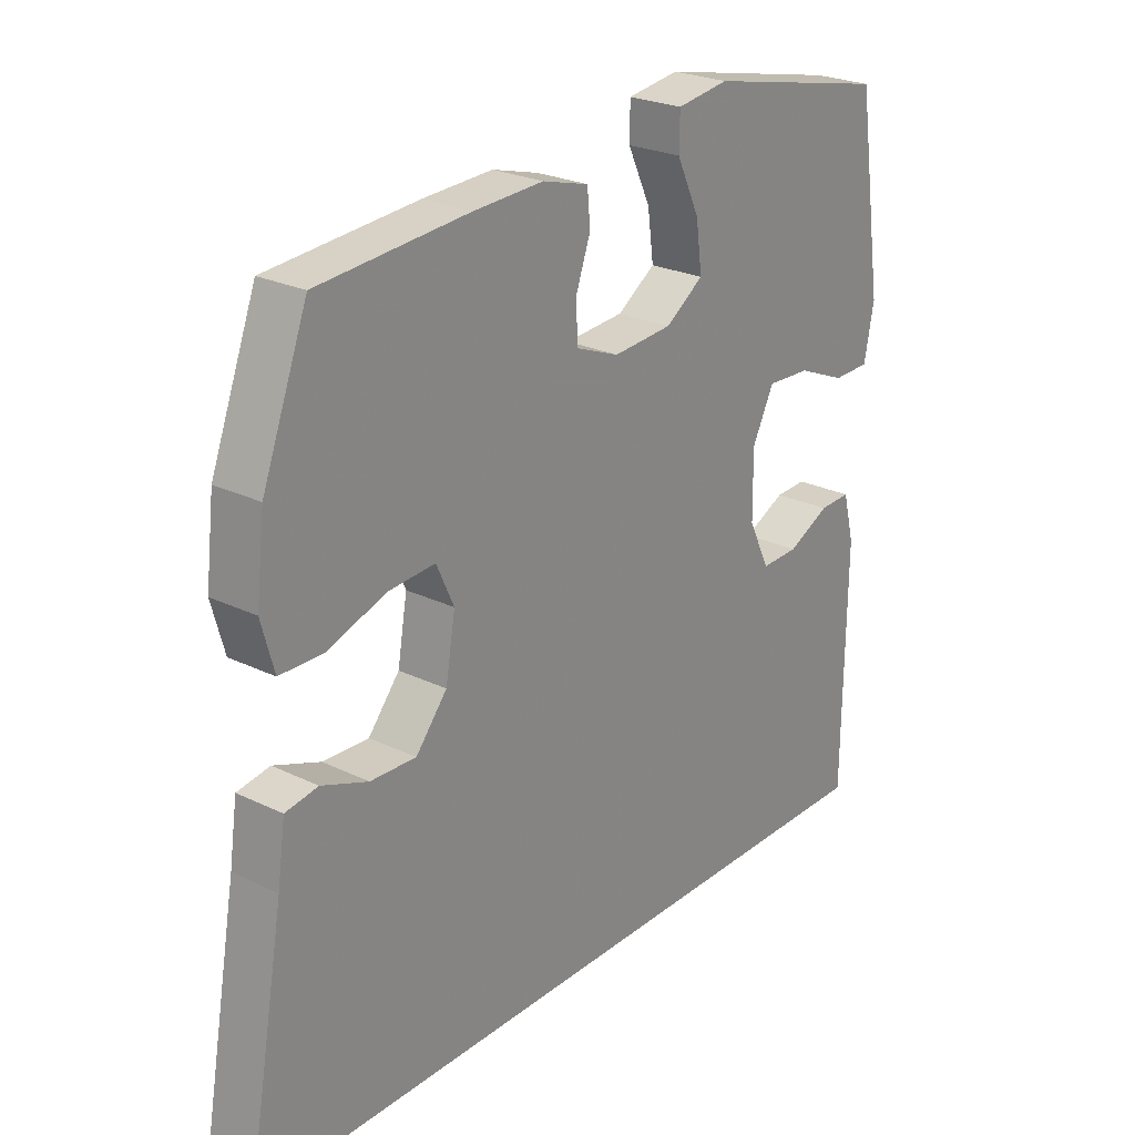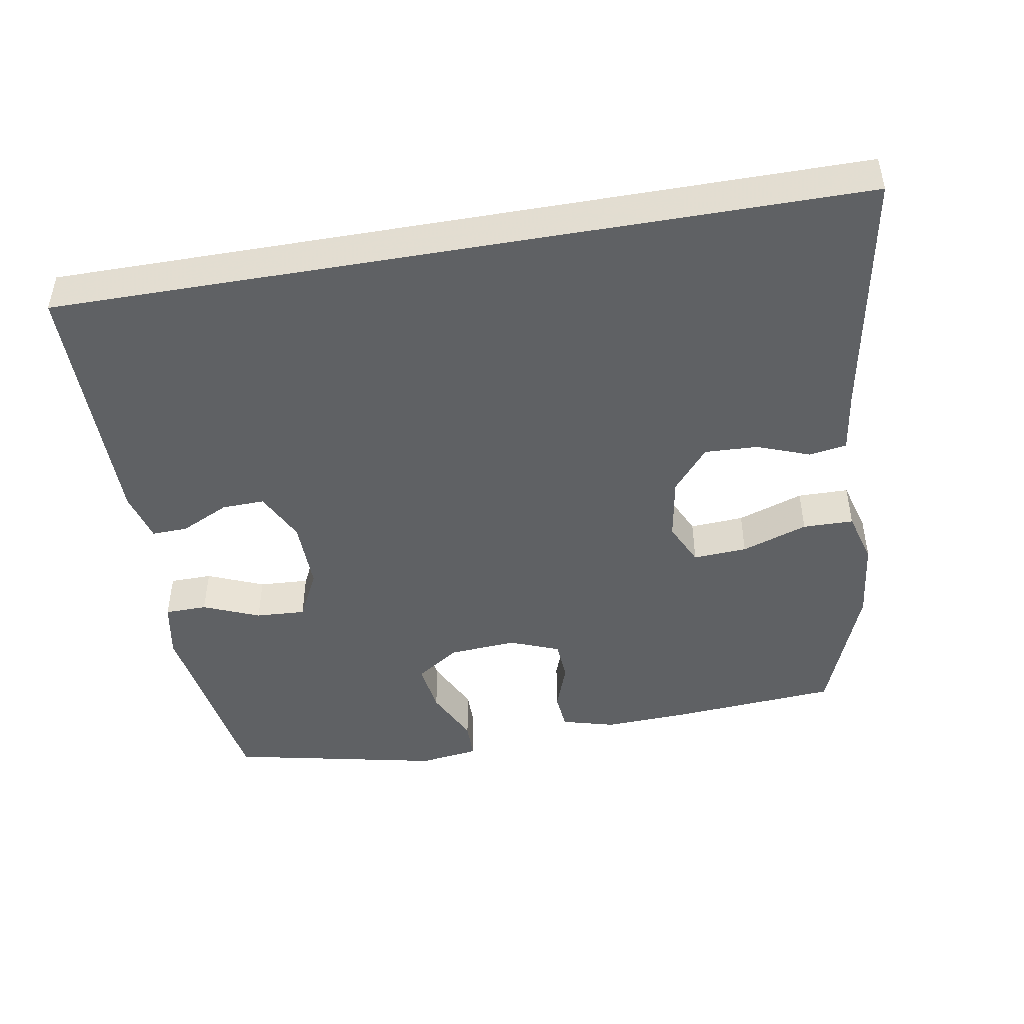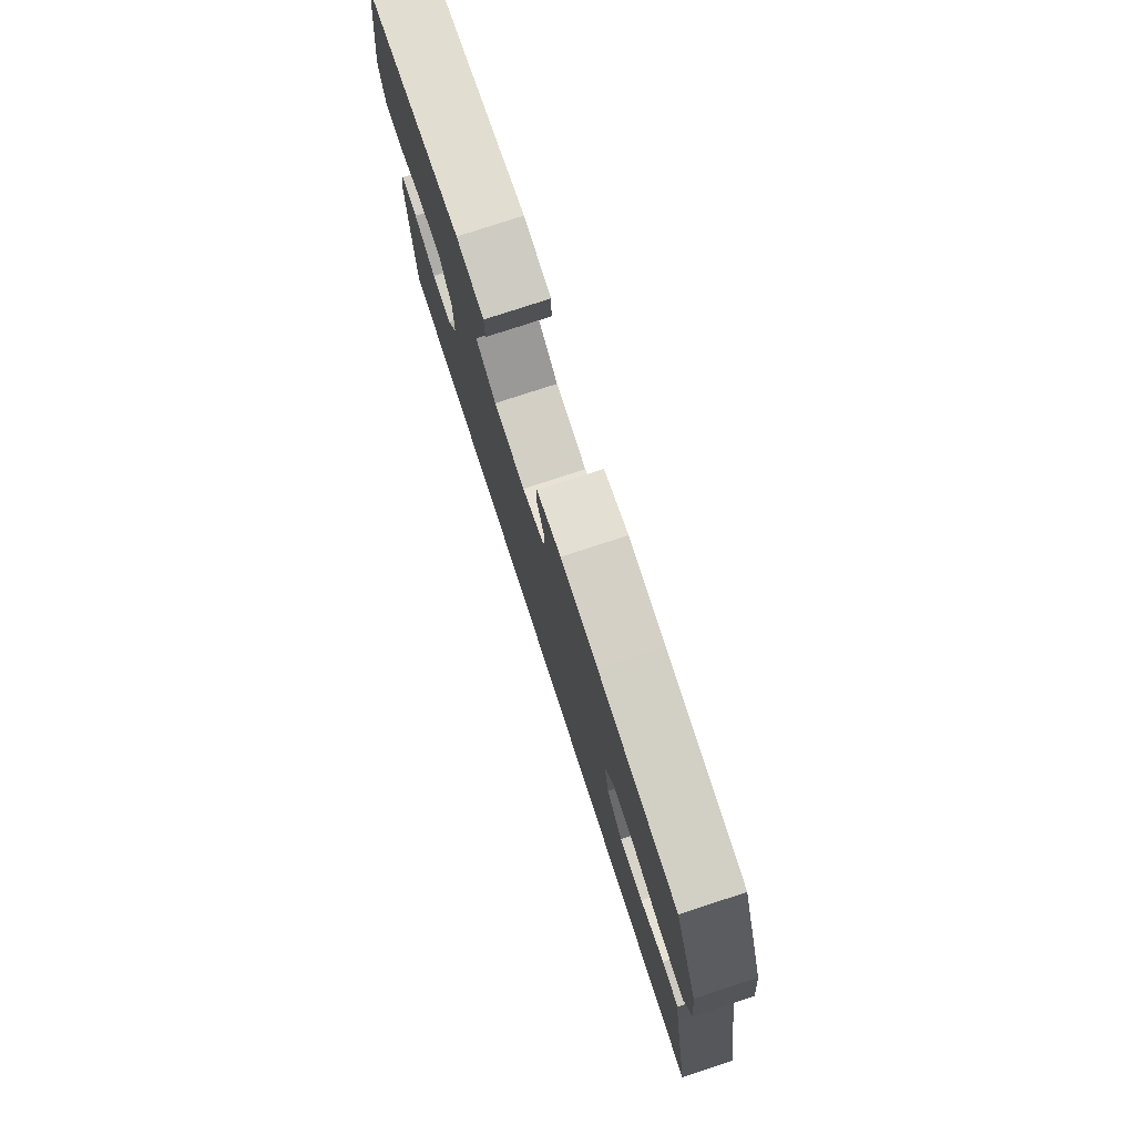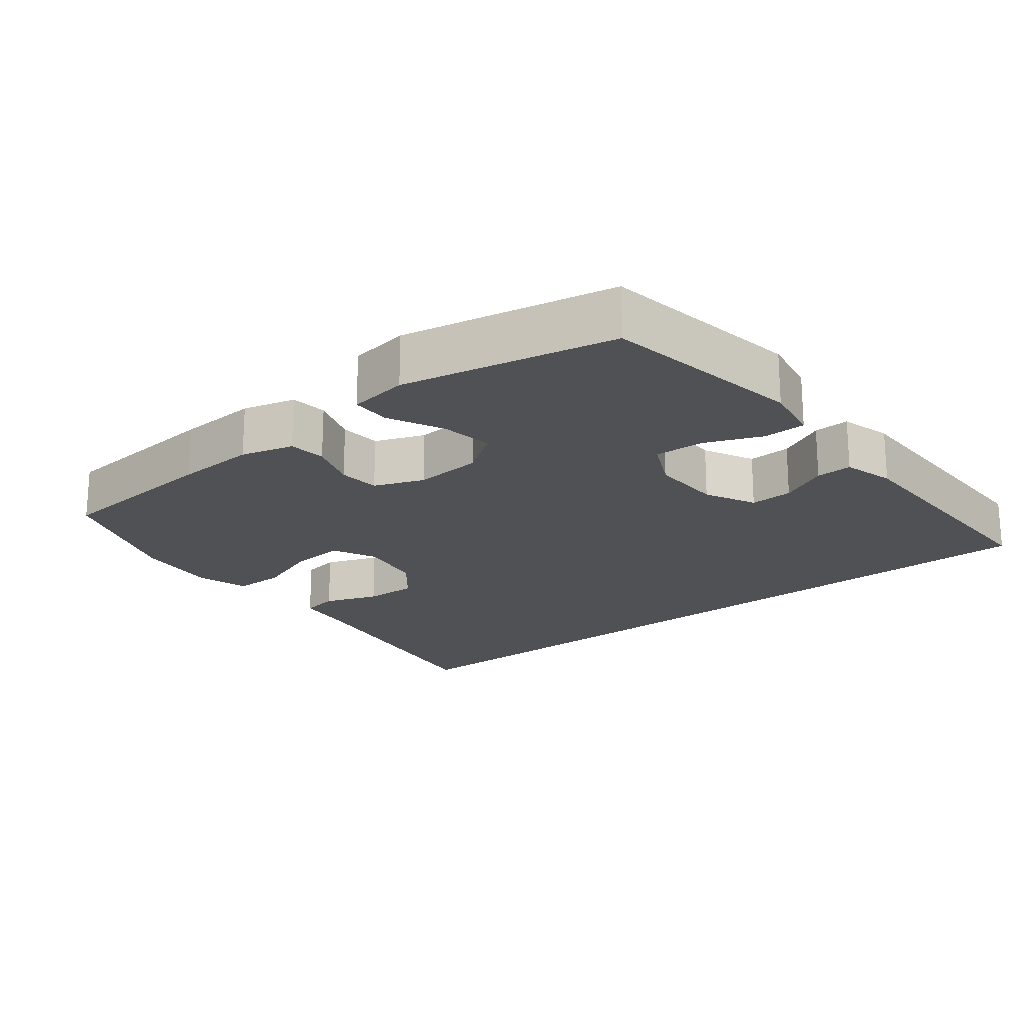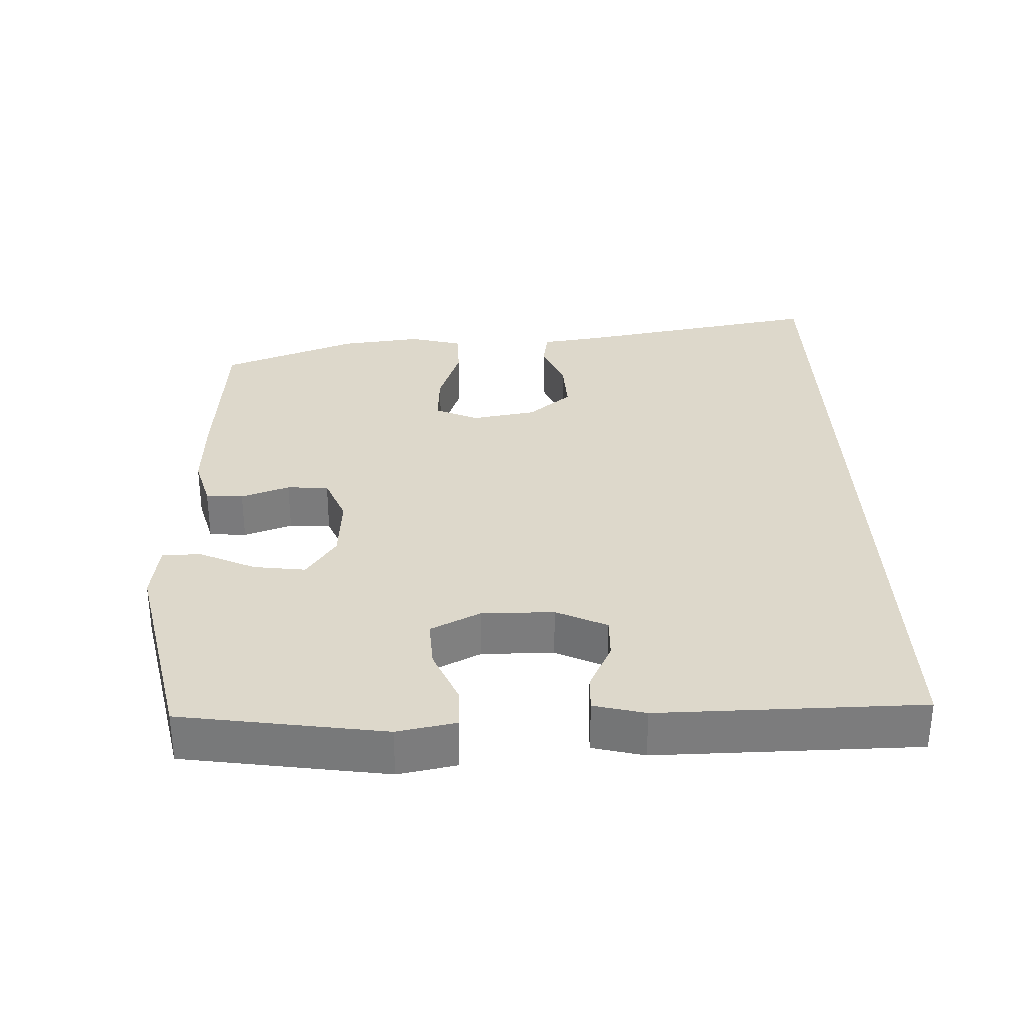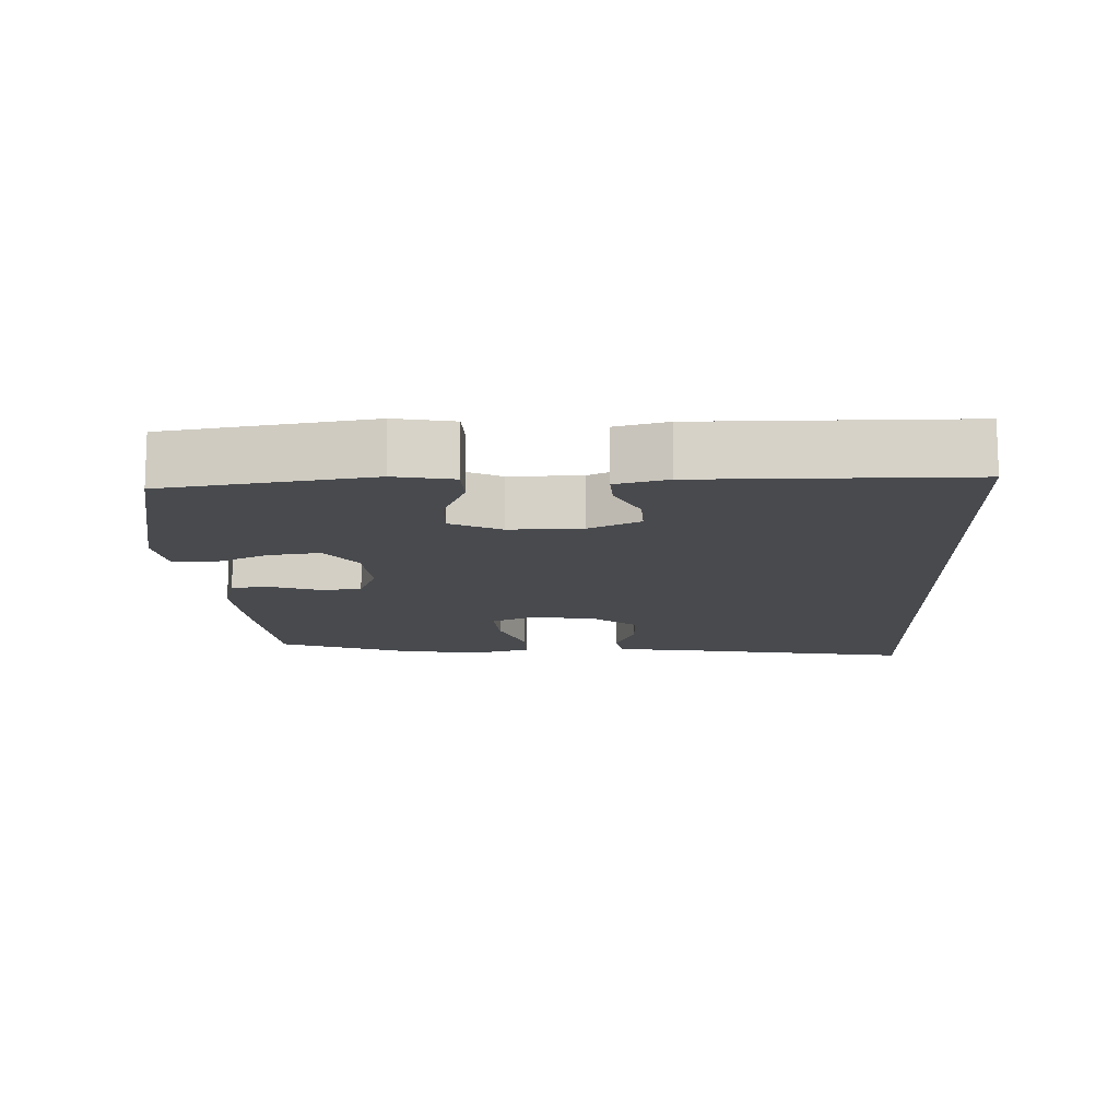
<metadata>
{"format":"obj","ext":"obj","renderer":"f3d","projection":"perspective","resolution":1024,"background":"white","views":[{"elev":24.8,"azim":-51.7,"up":"+Z"},{"elev":-46.2,"azim":-170.1,"up":"+Y"},{"elev":78.2,"azim":-108.1,"up":"+Z"},{"elev":-20.1,"azim":39.0,"up":"+Y"},{"elev":31.4,"azim":87.8,"up":"+Y"},{"elev":-12.8,"azim":92.4,"up":"+Y"}]}
</metadata>
<code>
v 0.5 0.07 0.5
v 0.544 0.07 0.208
v 0.528 0.07 0.124
v 0.467 0.07 0.123
v 0.386 0.07 0.157
v 0.314 0.07 0.161
v 0.278 0.07 0.089
v 0.279 0.07 -0.015
v 0.314 0.07 -0.088
v 0.376 0.07 -0.086
v 0.446 0.07 -0.052
v 0.498 0.07 -0.05
v 0.517 0.07 -0.124
v 0.513 0.07 -0.5
v -0.645 0.07 -0.5
v -0.581 0.07 -0.14
v -0.568 0.07 -0.05
v -0.514 0.07 -0.041
v -0.437 0.07 -0.07
v -0.361 0.07 -0.073
v -0.309 0.07 -0.01
v -0.293 0.07 0.083
v -0.322 0.07 0.146
v -0.4 0.07 0.141
v -0.495 0.07 0.108
v -0.568 0.07 0.109
v -0.589 0.07 0.185
v -0.575 0.07 0.303
v -0.5 0.07 0.5
v -0.252 0.07 0.519
v -0.136 0.07 0.524
v -0.06 0.07 0.503
v -0.055 0.07 0.449
v -0.08 0.07 0.379
v -0.076 0.07 0.319
v -0.005 0.07 0.291
v 0.093 0.07 0.298
v 0.156 0.07 0.341
v 0.146 0.07 0.416
v 0.108 0.07 0.497
v 0.109 0.07 0.553
v 0.195 0.07 0.565
v 0.5 0 0.5
v 0.544 0 0.208
v 0.528 0 0.124
v 0.467 0 0.123
v 0.386 0 0.157
v 0.314 0 0.161
v 0.278 0 0.089
v 0.279 0 -0.015
v 0.314 0 -0.088
v 0.376 0 -0.086
v 0.446 0 -0.052
v 0.498 0 -0.05
v 0.517 0 -0.124
v 0.513 0 -0.5
v -0.645 0 -0.5
v -0.581 0 -0.14
v -0.568 0 -0.05
v -0.514 0 -0.041
v -0.437 0 -0.07
v -0.361 0 -0.073
v -0.309 0 -0.01
v -0.293 0 0.083
v -0.322 0 0.146
v -0.4 0 0.141
v -0.495 0 0.108
v -0.568 0 0.109
v -0.589 0 0.185
v -0.575 0 0.303
v -0.5 0 0.5
v -0.252 0 0.519
v -0.136 0 0.524
v -0.06 0 0.503
v -0.055 0 0.449
v -0.08 0 0.379
v -0.076 0 0.319
v -0.005 0 0.291
v 0.093 0 0.298
v 0.156 0 0.341
v 0.146 0 0.416
v 0.108 0 0.497
v 0.109 0 0.553
v 0.195 0 0.565
f 3 4 5
f 2 3 5
f 1 2 5
f 42 1 5
f 41 42 5
f 40 41 5
f 39 40 5
f 38 39 5 6
f 37 38 6 7
f 36 37 7 8
f 35 36 8 9
f 32 33 34
f 31 32 34
f 30 31 34
f 29 30 34
f 28 29 34
f 27 28 34
f 26 27 34
f 25 26 34
f 24 25 34
f 23 24 34 35
f 22 23 35 9
f 16 17 18 19
f 16 19 20
f 15 16 20
f 14 15 20 21
f 12 13 14
f 11 12 14
f 10 11 14
f 9 10 14
f 9 14 21 22
f 47 46 45
f 47 45 44
f 47 44 43
f 47 43 84
f 47 84 83
f 47 83 82
f 47 82 81
f 48 47 81 80
f 49 48 80 79
f 50 49 79 78
f 51 50 78 77
f 76 75 74
f 76 74 73
f 76 73 72
f 76 72 71
f 76 71 70
f 76 70 69
f 76 69 68
f 76 68 67
f 76 67 66
f 77 76 66 65
f 51 77 65 64
f 61 60 59 58
f 62 61 58
f 62 58 57
f 63 62 57 56
f 56 55 54
f 56 54 53
f 56 53 52
f 56 52 51
f 64 63 56 51
f 1 43 44 2
f 2 44 45 3
f 3 45 46 4
f 4 46 47 5
f 5 47 48 6
f 6 48 49 7
f 7 49 50 8
f 8 50 51 9
f 9 51 52 10
f 10 52 53 11
f 11 53 54 12
f 12 54 55 13
f 13 55 56 14
f 14 56 57 15
f 15 57 58 16
f 16 58 59 17
f 17 59 60 18
f 18 60 61 19
f 19 61 62 20
f 20 62 63 21
f 21 63 64 22
f 22 64 65 23
f 23 65 66 24
f 24 66 67 25
f 25 67 68 26
f 26 68 69 27
f 27 69 70 28
f 28 70 71 29
f 29 71 72 30
f 30 72 73 31
f 31 73 74 32
f 32 74 75 33
f 33 75 76 34
f 34 76 77 35
f 35 77 78 36
f 36 78 79 37
f 37 79 80 38
f 38 80 81 39
f 39 81 82 40
f 40 82 83 41
f 41 83 84 42
f 42 84 43 1

</code>
